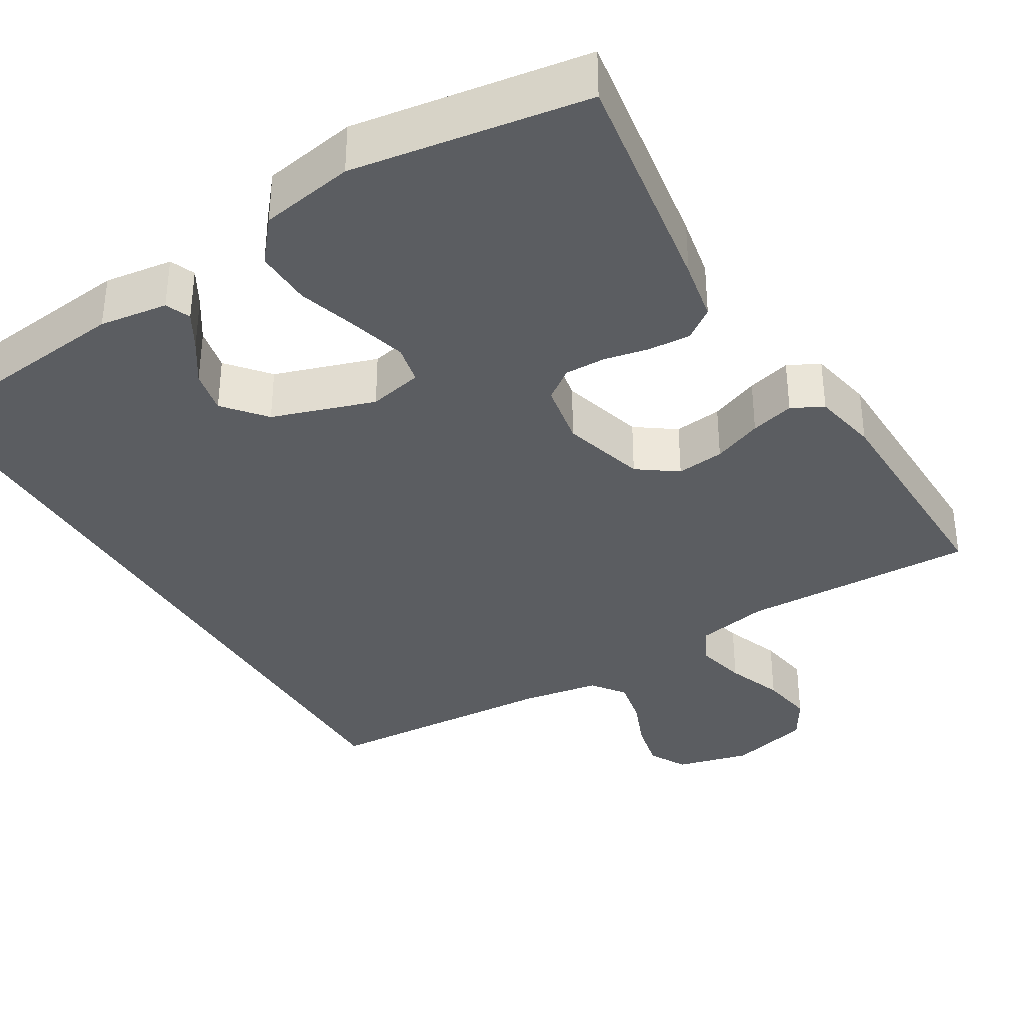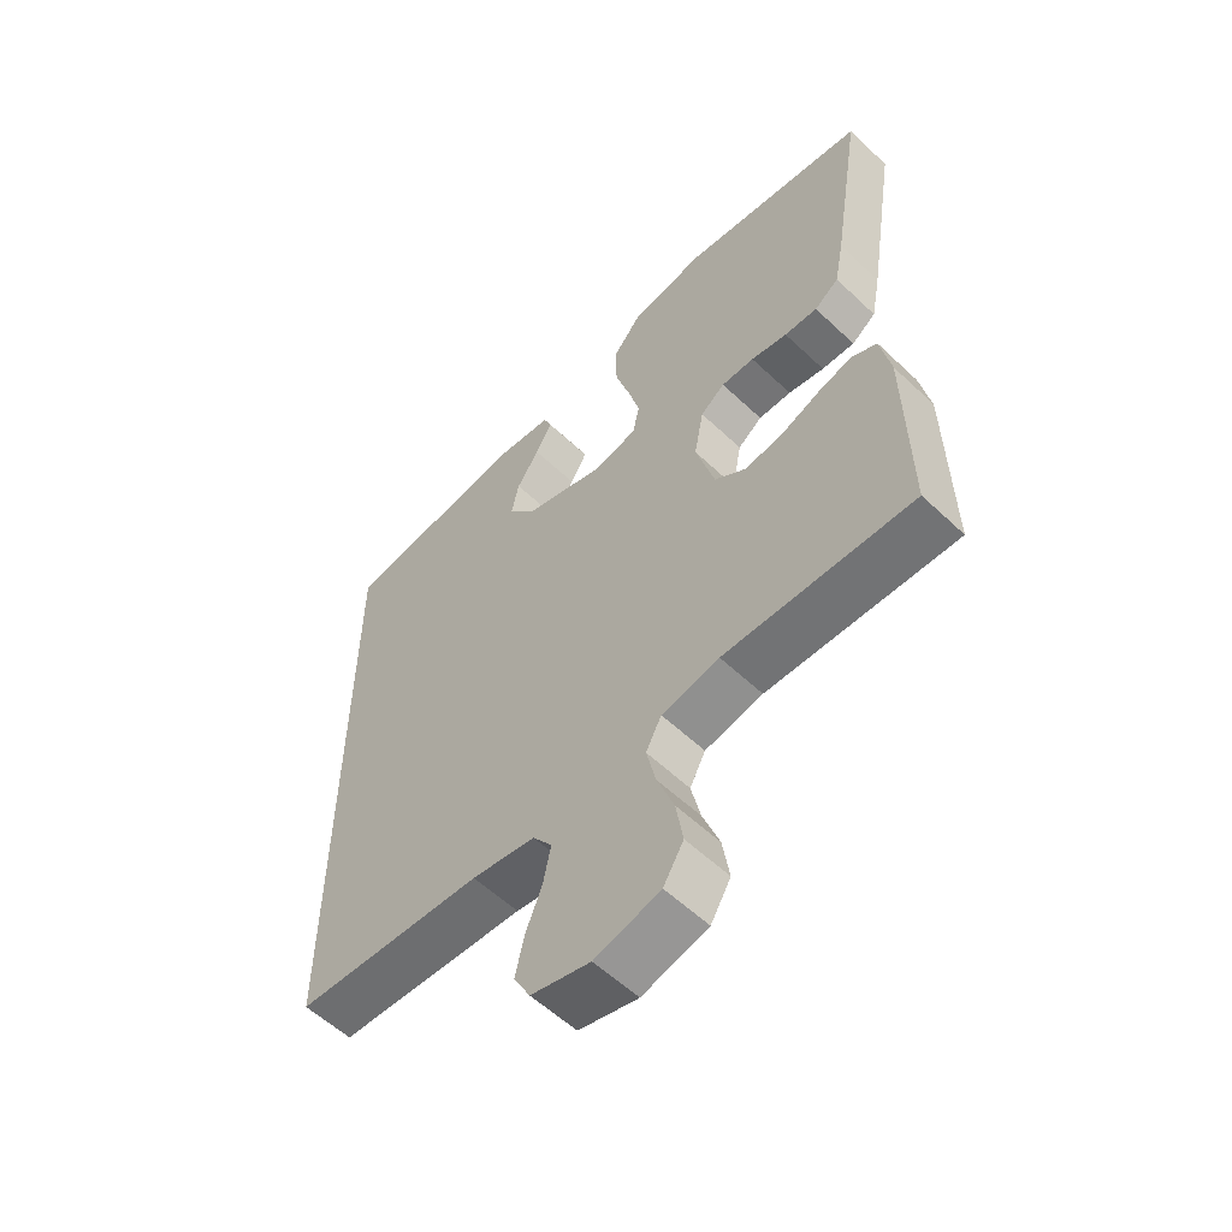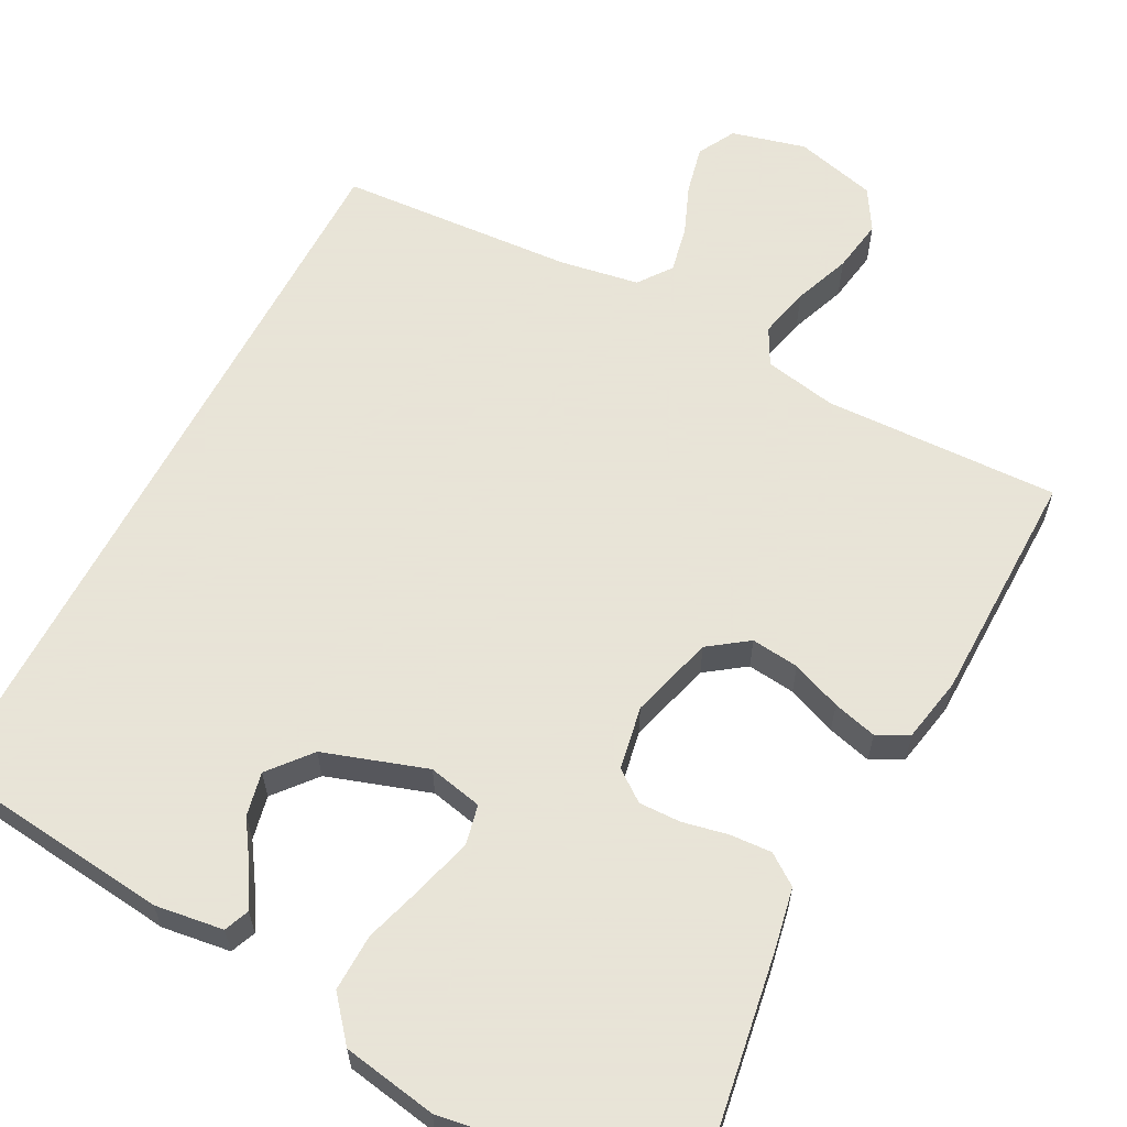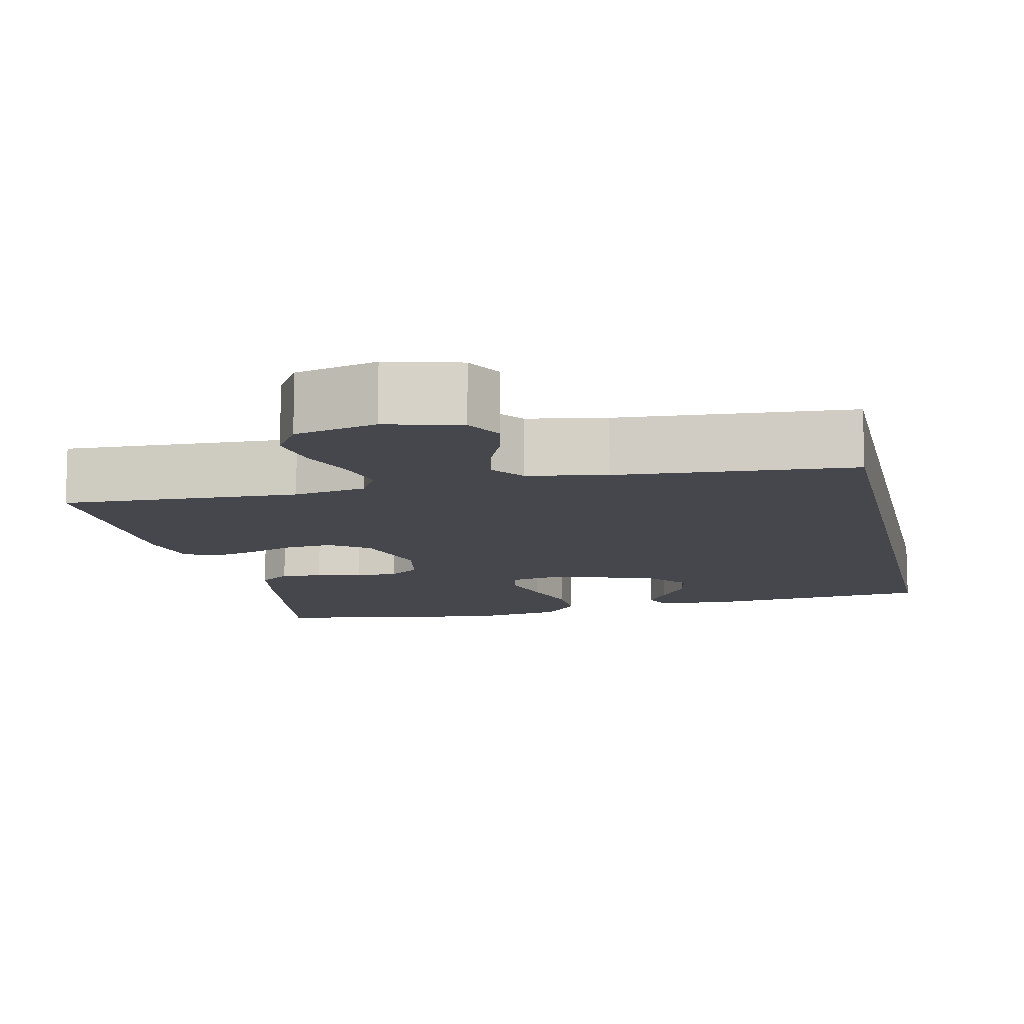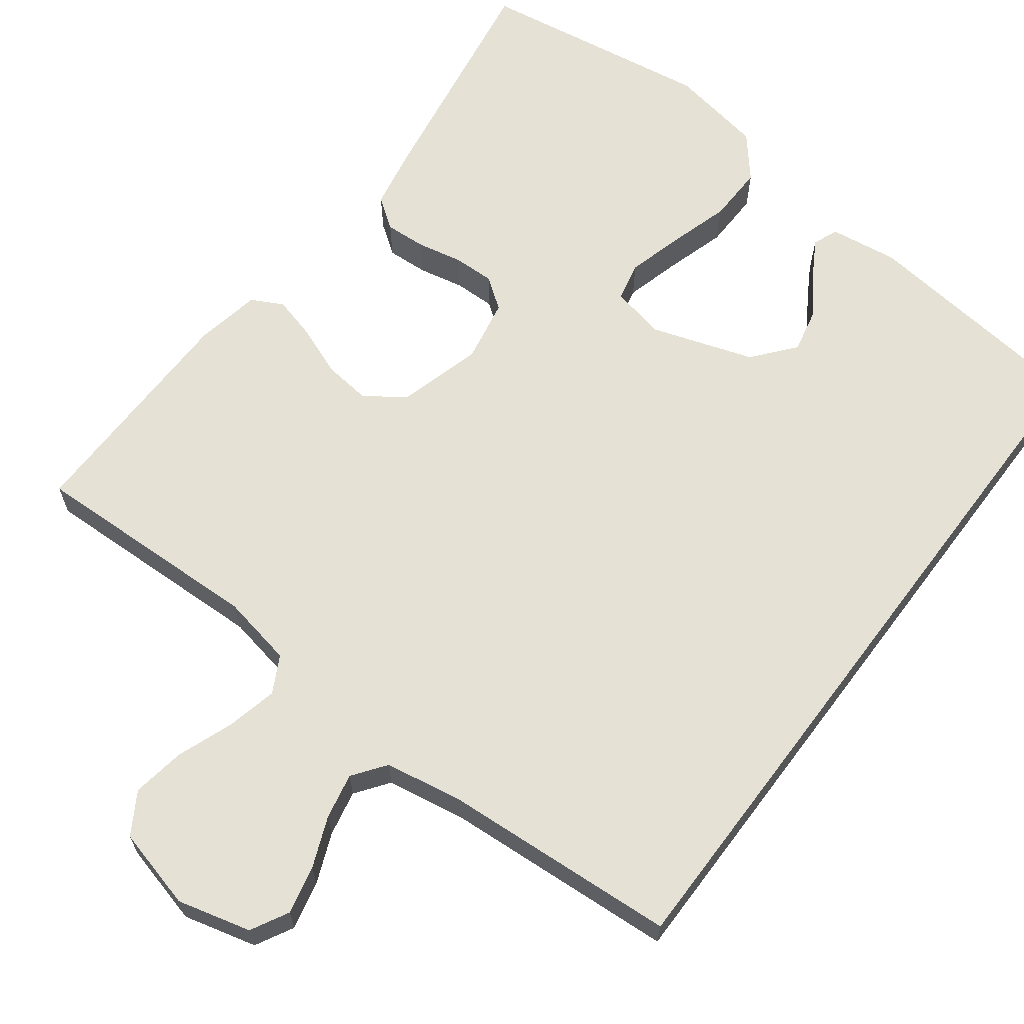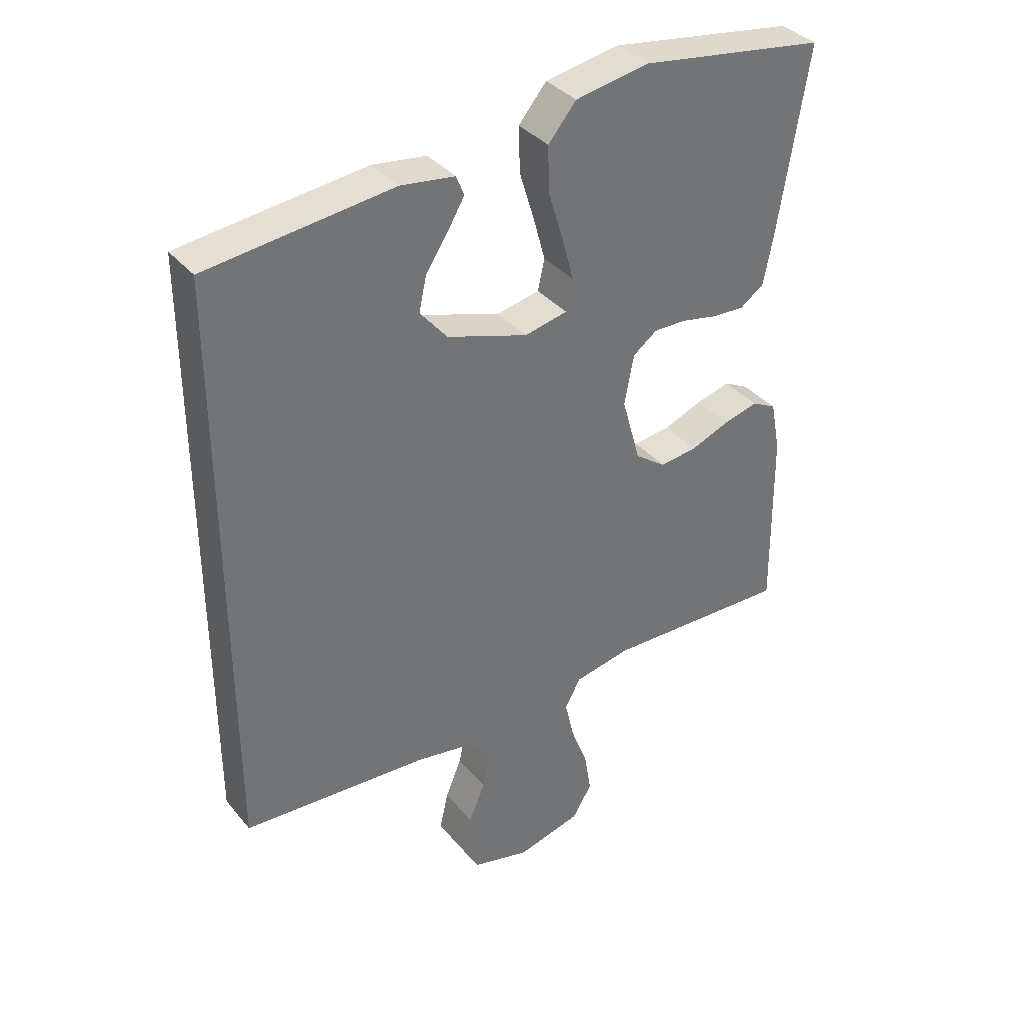
<metadata>
{"format":"obj","ext":"obj","renderer":"f3d","projection":"perspective","resolution":1024,"background":"white","views":[{"elev":-36.0,"azim":31.1,"up":"+Y"},{"elev":-57.1,"azim":45.5,"up":"+Z"},{"elev":61.4,"azim":27.6,"up":"+Y"},{"elev":-11.0,"azim":-167.9,"up":"+Y"},{"elev":64.7,"azim":-143.1,"up":"+Y"},{"elev":36.4,"azim":-34.3,"up":"+Z"}]}
</metadata>
<code>
v 0.5 0.07 0.5
v 0.452 0.07 0.2
v 0.437 0.07 0.122
v 0.398 0.07 0.094
v 0.345 0.07 0.097
v 0.287 0.07 0.109
v 0.234 0.07 0.11
v 0.195 0.07 0.081
v 0.18 0.07 0
v 0.21 0.07 -0.107
v 0.26 0.07 -0.143
v 0.321 0.07 -0.136
v 0.384 0.07 -0.111
v 0.44 0.07 -0.096
v 0.48 0.07 -0.117
v 0.496 0.07 -0.2
v 0.5 0.07 -0.5
v 0.2 0.07 -0.491
v 0.108 0.07 -0.509
v 0.083 0.07 -0.556
v 0.098 0.07 -0.621
v 0.125 0.07 -0.693
v 0.136 0.07 -0.761
v 0.104 0.07 -0.814
v 0 0.07 -0.841
v -0.094 0.07 -0.817
v -0.12 0.07 -0.769
v -0.106 0.07 -0.707
v -0.08 0.07 -0.643
v -0.068 0.07 -0.584
v -0.099 0.07 -0.542
v -0.2 0.07 -0.525
v -0.5 0.07 -0.506
v -0.5 0.07 0.446
v -0.2 0.07 0.48
v -0.113 0.07 0.468
v -0.1 0.07 0.436
v -0.127 0.07 0.39
v -0.163 0.07 0.336
v -0.175 0.07 0.28
v -0.131 0.07 0.227
v 0 0.07 0.184
v 0.069 0.07 0.199
v 0.08 0.07 0.249
v 0.061 0.07 0.319
v 0.037 0.07 0.398
v 0.035 0.07 0.471
v 0.08 0.07 0.525
v 0.2 0.07 0.546
v 0.5 0 0.5
v 0.452 0 0.2
v 0.437 0 0.122
v 0.398 0 0.094
v 0.345 0 0.097
v 0.287 0 0.109
v 0.234 0 0.11
v 0.195 0 0.081
v 0.18 0 0
v 0.21 0 -0.107
v 0.26 0 -0.143
v 0.321 0 -0.136
v 0.384 0 -0.111
v 0.44 0 -0.096
v 0.48 0 -0.117
v 0.496 0 -0.2
v 0.5 0 -0.5
v 0.2 0 -0.491
v 0.108 0 -0.509
v 0.083 0 -0.556
v 0.098 0 -0.621
v 0.125 0 -0.693
v 0.136 0 -0.761
v 0.104 0 -0.814
v 0 0 -0.841
v -0.094 0 -0.817
v -0.12 0 -0.769
v -0.106 0 -0.707
v -0.08 0 -0.643
v -0.068 0 -0.584
v -0.099 0 -0.542
v -0.2 0 -0.525
v -0.5 0 -0.506
v -0.5 0 0.446
v -0.2 0 0.48
v -0.113 0 0.468
v -0.1 0 0.436
v -0.127 0 0.39
v -0.163 0 0.336
v -0.175 0 0.28
v -0.131 0 0.227
v 0 0 0.184
v 0.069 0 0.199
v 0.08 0 0.249
v 0.061 0 0.319
v 0.037 0 0.398
v 0.035 0 0.471
v 0.08 0 0.525
v 0.2 0 0.546
f 45 46 47 48
f 44 45 48 49
f 43 44 49 1
f 36 37 38 39
f 34 35 36 39
f 34 39 40
f 32 33 34 40
f 31 32 40 41
f 26 27 28 29
f 26 29 30
f 25 26 30
f 24 25 30
f 21 22 23 24
f 20 21 24 30
f 19 20 30 31
f 15 16 17 18
f 12 13 14 15
f 12 15 18 19
f 3 4 5 6
f 3 6 7
f 43 1 2 3
f 42 43 3 7
f 31 41 42
f 11 12 19 31
f 10 11 31
f 9 10 31 42
f 8 9 42
f 7 8 42
f 97 96 95 94
f 98 97 94 93
f 50 98 93 92
f 88 87 86 85
f 88 85 84 83
f 89 88 83
f 89 83 82 81
f 90 89 81 80
f 78 77 76 75
f 79 78 75
f 79 75 74
f 79 74 73
f 73 72 71 70
f 79 73 70 69
f 80 79 69 68
f 67 66 65 64
f 64 63 62 61
f 68 67 64 61
f 55 54 53 52
f 56 55 52
f 52 51 50 92
f 56 52 92 91
f 91 90 80
f 80 68 61 60
f 80 60 59
f 91 80 59 58
f 91 58 57
f 91 57 56
f 1 50 51 2
f 2 51 52 3
f 3 52 53 4
f 4 53 54 5
f 5 54 55 6
f 6 55 56 7
f 7 56 57 8
f 8 57 58 9
f 9 58 59 10
f 10 59 60 11
f 11 60 61 12
f 12 61 62 13
f 13 62 63 14
f 14 63 64 15
f 15 64 65 16
f 16 65 66 17
f 17 66 67 18
f 18 67 68 19
f 19 68 69 20
f 20 69 70 21
f 21 70 71 22
f 22 71 72 23
f 23 72 73 24
f 24 73 74 25
f 25 74 75 26
f 26 75 76 27
f 27 76 77 28
f 28 77 78 29
f 29 78 79 30
f 30 79 80 31
f 31 80 81 32
f 32 81 82 33
f 33 82 83 34
f 34 83 84 35
f 35 84 85 36
f 36 85 86 37
f 37 86 87 38
f 38 87 88 39
f 39 88 89 40
f 40 89 90 41
f 41 90 91 42
f 42 91 92 43
f 43 92 93 44
f 44 93 94 45
f 45 94 95 46
f 46 95 96 47
f 47 96 97 48
f 48 97 98 49
f 49 98 50 1

</code>
